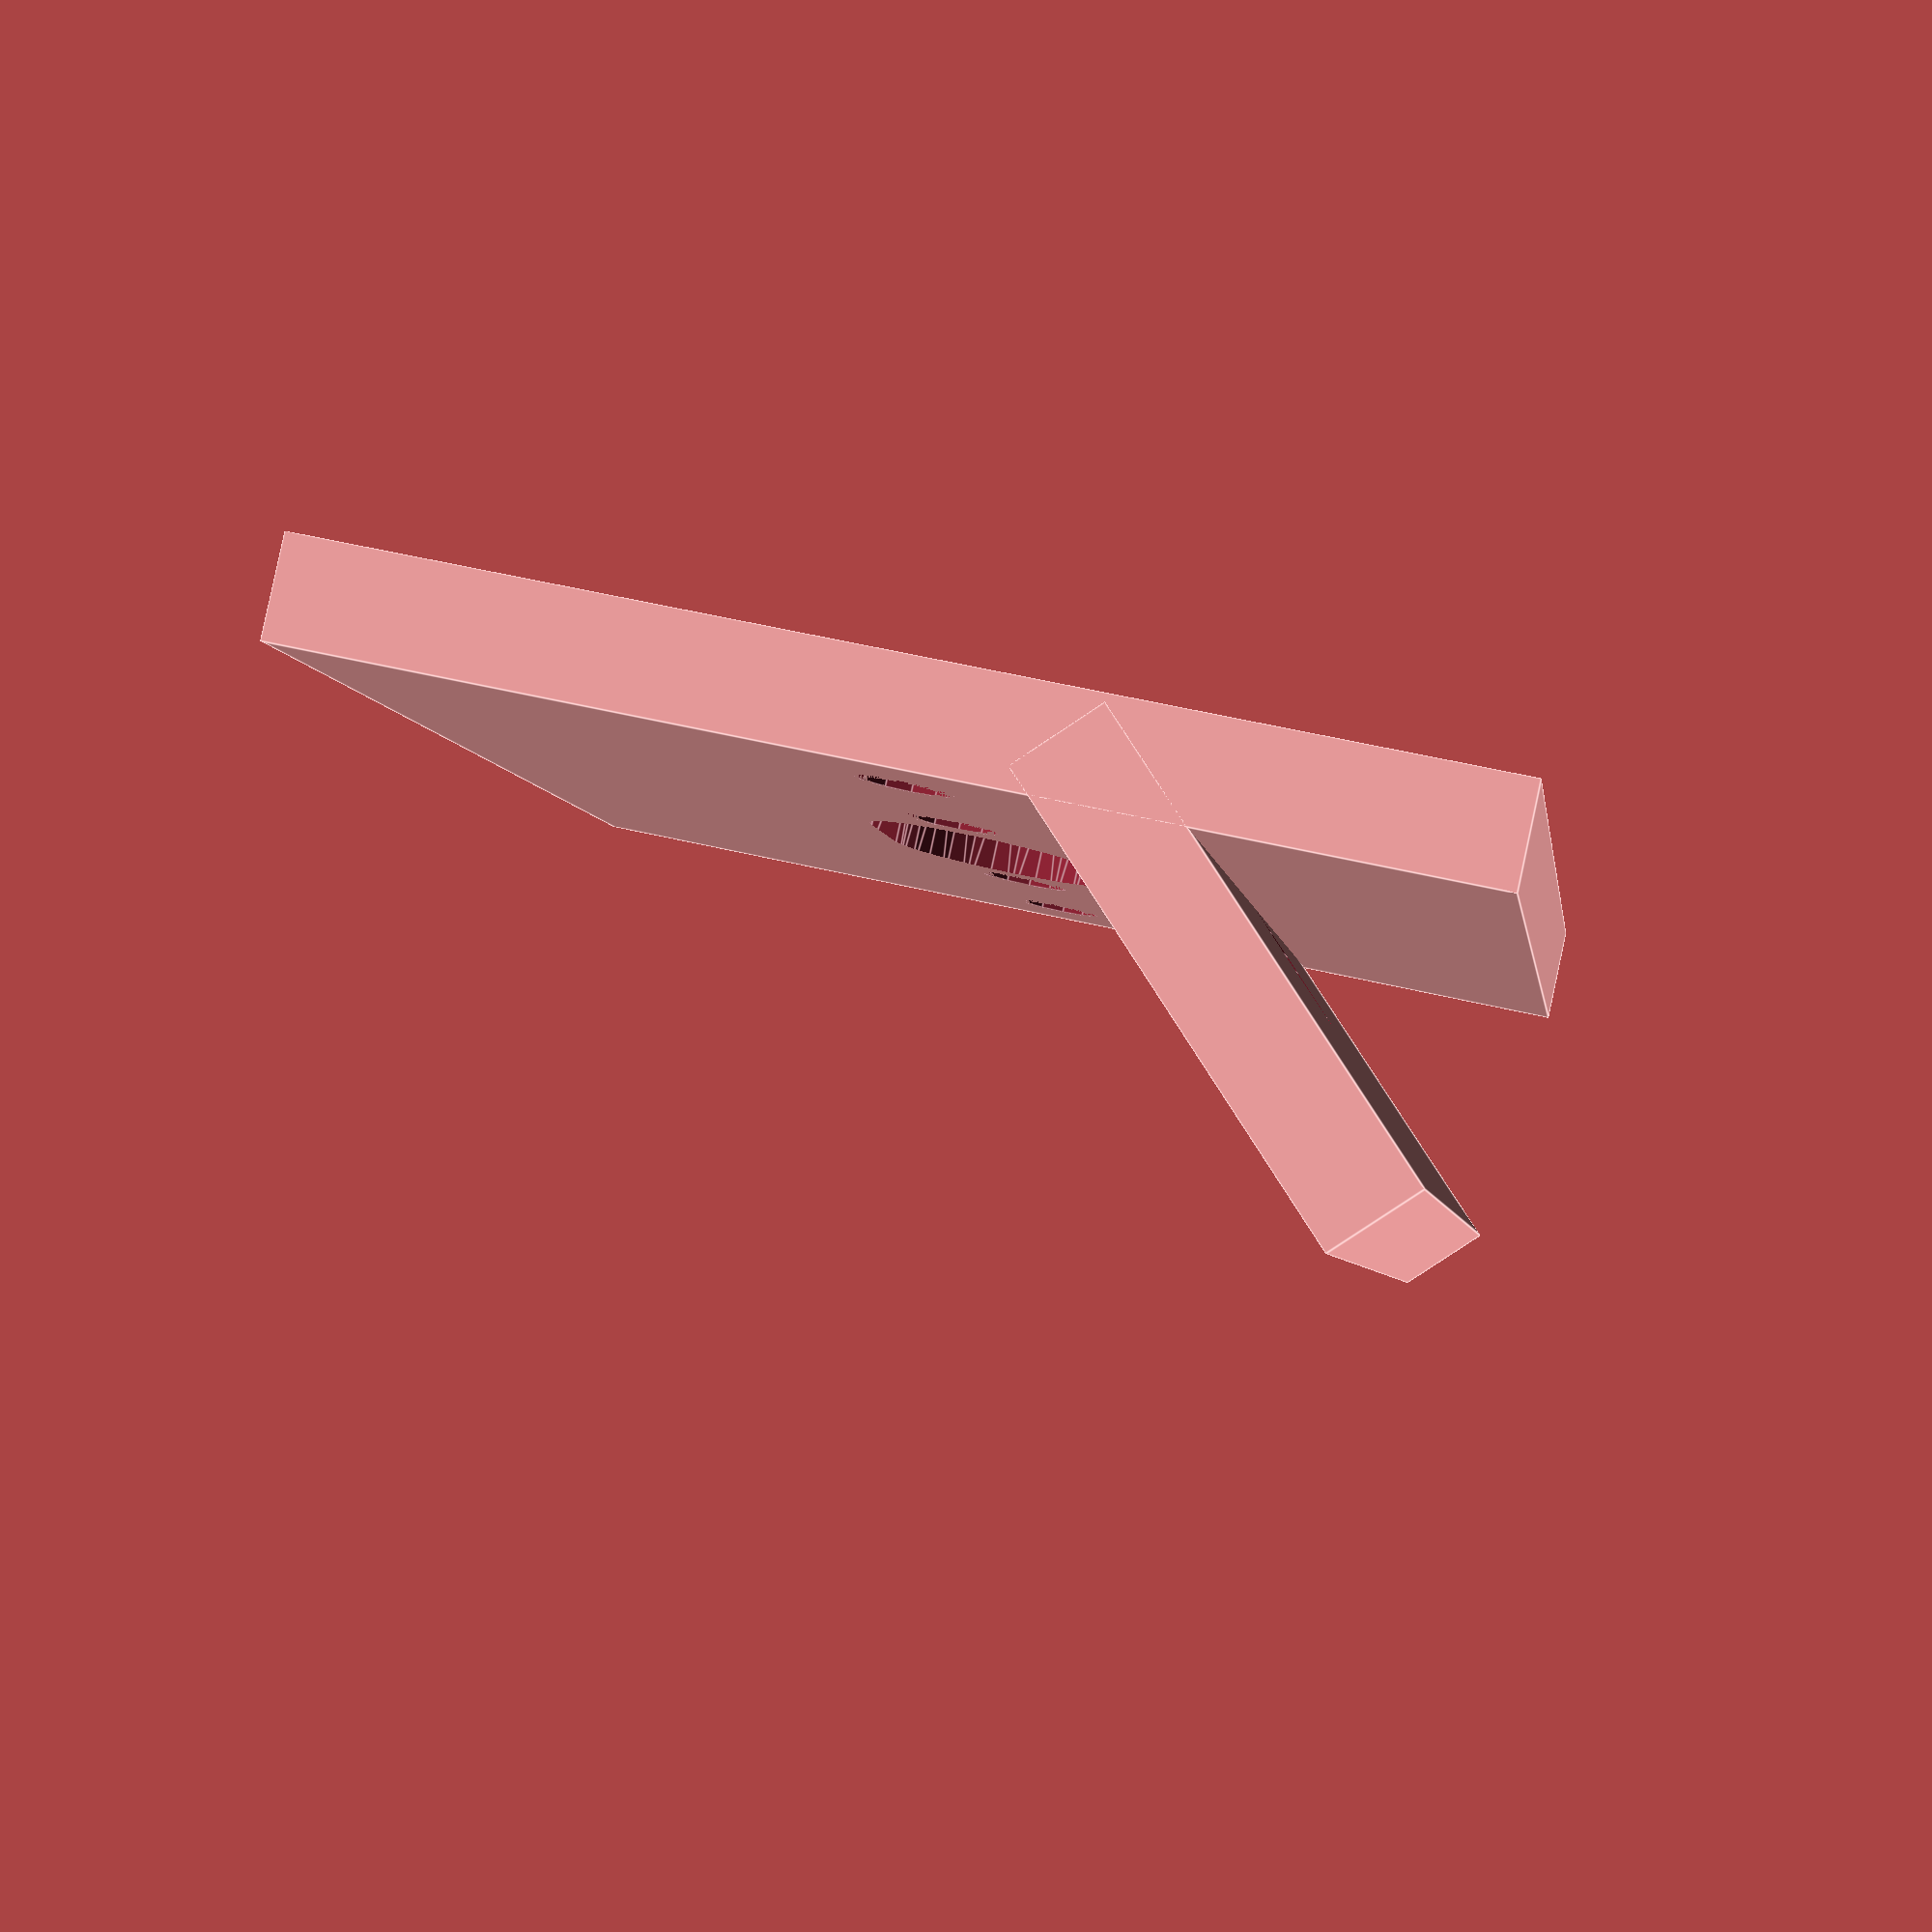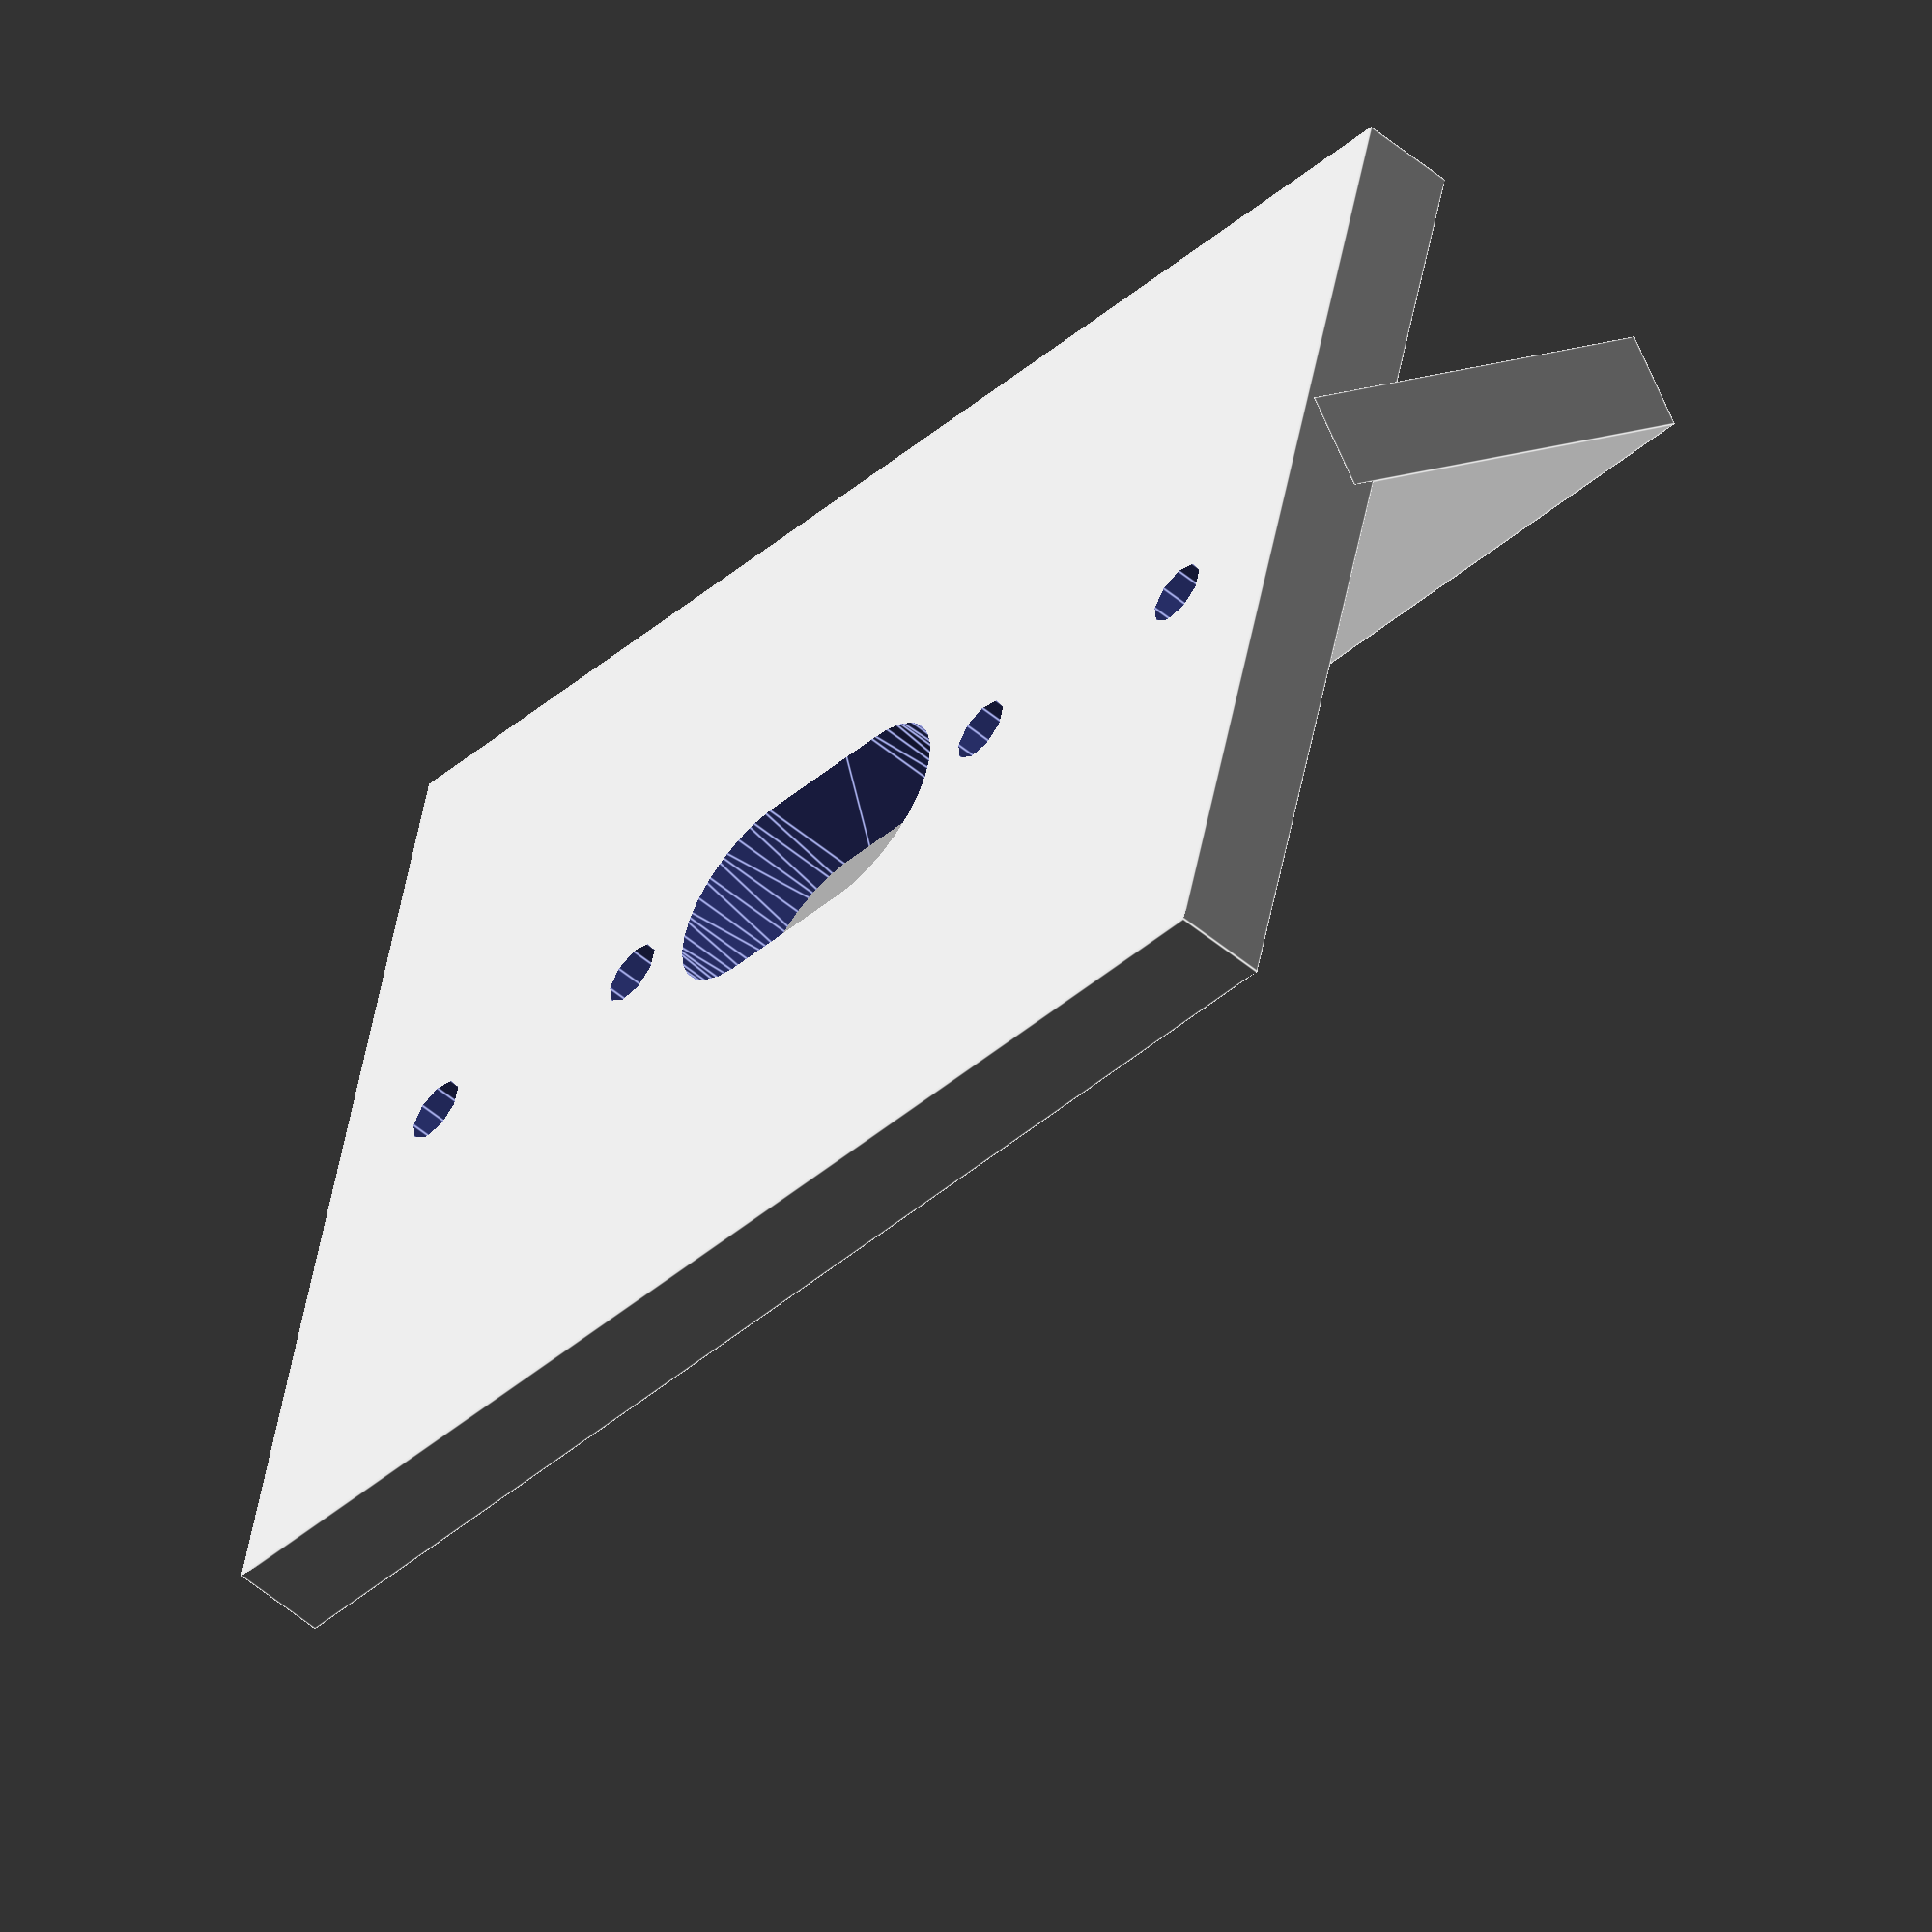
<openscad>
/* [Global] */

// Size of the collet you are using in the router
colletsize = 18.0;
// Values above 1 make the domino slot larger
size = 1;
// Width of the material you want to use
materialwidth = 44;

/* [Registration plate] */

// Thickness of the registration plate
regplatethickness = 8;
// Height of the registration plate
regplateheight = 40;
// Rotation of the registration plate
regplaterot = -45;

/* [Base plate] */

// Strength of the base plate
baseplatethickness = 8;
// Width of the baseplate
baseplatewidth = 120;
// Height of the baseplate (set to 0 for automatic calculation)
baseplateheight = 90;

/* [Alignment helpers] */

// Distance of the alignmentpin from the center
alignmentpindistance = 25;
// Diameter of the alignmentpin hole
alignmentpindiameter = 5.6;
// Number of alignmentpins
alignmentpincount = 2; // [0:1:10]
// Diameter of recess for bookshelf pins
recessdiameter=7.5;
// Depth of the pin recess
recess=1.5;


dominowidth = 13 * size;

difference() {

  difference() {

    translate([0,0,baseplatethickness/2]) union() {

      // Baseplate
      difference() {
        cube([baseplatewidth,baseplateheightcalc(),baseplatethickness], center=true);
        hull() {
            translate([-dominowidth/2,0,0]) cylinder(h=2*baseplatethickness, d=colletsize, center=true);
            translate([dominowidth/2,0,0]) cylinder(h=2*baseplatethickness, d=colletsize, center=true);
        }
      }

      // Registration plate
        translate([0,0.5*regplatethickness+0.5*materialwidth,(regplateheight/2)-0.8*regplatethickness])
        rotate(a=regplaterot, v=[1,0,0])
          cube([baseplatewidth,regplatethickness,regplateheight], center=true);

    }

    // Logo
//    translate([0,0.5*materialwidth,0.5*regplateheight+baseplatethickness]) rotate([90,180,0]) union() {
//       scale([logosize(),logosize(),3]) translate([0,0,-0.5])  wow_logo();
//      }


    // Center alignment line
//    rotate([90,0,0])
//      translate([-0.1*baseplatethickness,0,0])
//         linear_extrude(baseplateheightcalc()+2, center=true)
//           polygon(points=[[0,0], [0.5,0.2*baseplatethickness], [1,0]]);

    // Registration plate alignment line
    hull() {
      translate([0,0.5*regplatethickness+0.5*materialwidth,sqrt(3*3+3*3)/2+baseplatethickness])
        rotate([45,0,90])
          cube([1.1*regplatethickness,3,3],center=true);

        translate([0,0.5*materialwidth+regplatethickness,sqrt(6*6+6*6)/2+baseplatethickness])
          rotate([45,0,90])
            cube([1,6,6],center=true);
    }

  }

  // Alignment holes
  if (alignmentpincount > 0) {
    for (i=[1:alignmentpincount]) {
      union() {
        translate([-i*alignmentpindistance+0.5*alignmentpindiameter,0,baseplatethickness/2])
         cylinder(r=alignmentpindiameter/2, h=2*baseplatethickness, center=true);
        translate([i*alignmentpindistance-0.5*alignmentpindiameter,0,baseplatethickness/2])
         cylinder(r=alignmentpindiameter/2, h=2*baseplatethickness, center=true);

       translate([-i*alignmentpindistance+0.5*alignmentpindiameter,0,baseplatethickness-recess/2])
        cylinder(r=recessdiameter/2, h=recess, center=true);
      translate([i*alignmentpindistance-0.5*alignmentpindiameter,0,baseplatethickness-recess/2])
       cylinder(r=recessdiameter/2, h=recess, center=true);

       }
     }
   }
 }



function baseplateheightcalc() = (baseplateheight==0) ? materialwidth + (2*regplatethickness) : baseplateheight ;

function logosize() = (baseplatewidth < regplateheight) ? 0.6*baseplatewidth : 0.6*regplateheight ;


module wow_logo()
{
 /* Generated by trace2scad version 20150415
    http://aggregate.org/MAKE/TRACE2SCAD/
    Optimized model has 607/4417 original points
 */
 minx=0; /* polygon minx=0 */
 miny=0; /* polygon miny=3 */
 maxx=18220; /* polygon maxx=18220 */
 maxy=20000; /* polygon maxy=20000 */
 dx=maxx-minx;
 dy=maxy-miny;
 maxd=((dx>dy)?dx:dy);
 scale([1/maxd, 1/maxd, 1])
 translate([-minx-dx/2, -miny-dy/2, 0])
 linear_extrude(height=1, convexity=607)
 union() {
  union() {
   union() {
    difference() {
     polygon([[14210,19995],[14210,19990],[14075,19974],[14064,19960],[14028,19443],[13970,18717],[13934,18123],[13929,17563],[13975,16413],[14027,15858],[14075,15523],[14158,15158],[14183,15140],[14533,15122],[14618,15113],[15248,15113],[15603,15164],[15818,15221],[15848,15233],[15860,15258],[15932,15778],[15975,16168],[16003,16633],[16020,17074],[16026,17933],[15995,18638],[15968,18904],[15899,19348],[15832,19630],[15739,19908],[15721,19947],[15712,19955],[15405,19962],[14933,19986],[14910,20000],[14210,20000]], convexity=7);
     polygon([[15077,18800],[15084,18795],[15135,18458],[15182,18028],[15200,17843],[15221,17398],[15216,16768],[15203,16534],[15187,16514],[14825,16460],[14800,16471],[14725,16995],[14700,17233],[14685,17388],[14676,17708],[14682,18711],[14701,18735],[14750,18760],[14908,18793],[15049,18808],[15070,18806]], convexity=7);
    }
   }
   polygon([[16790,19970],[16708,19966],[16333,19935],[16320,19918],[16335,18918],[16390,16913],[16410,16268],[16420,15161],[16543,15140],[16978,15128],[17200,15134],[17303,15149],[17346,15164],[17354,15170],[17359,15413],[17340,16138],[17329,16798],[17362,17213],[17380,17344],[17941,17356],[17958,17369],[18010,17648],[18035,17940],[18059,18343],[18045,18358],[17883,18370],[17315,18376],[17302,18389],[17295,18769],[17310,18985],[17336,19074],[17358,19080],[17658,19075],[18065,19052],[18161,19041],[18179,19059],[18195,19181],[18210,19290],[18220,19290],[18220,19928],[17950,19953],[17743,19971],[16873,19974]], convexity=12);
   polygon([[900,19930],[768,19926],[278,19879],[0,19840],[0,19776],[14,19765],[31,19650],[157,18873],[270,18044],[363,17265],[430,16650],[582,15220],[775,13498],[1028,11239],[1053,11221],[1143,11210],[1480,11218],[1618,11227],[1983,11227],[2104,11210],[2119,11224],[2190,11745],[2257,12311],[2372,13408],[2430,13936],[2495,14441],[2500,14460],[2519,14470],[2567,14003],[2612,13620],[2682,13110],[2972,11224],[2984,11211],[3179,11207],[3555,11243],[3883,11280],[4113,11290],[4129,11309],[4245,12553],[4532,15720],[4645,16868],[4758,17920],[4873,18870],[4940,19380],[4995,19769],[4989,19796],[4983,19805],[4828,19835],[4563,19855],[3920,19860],[3785,19872],[3749,19876],[3720,19728],[3697,19545],[3631,18753],[3572,17883],[3503,17080],[3434,16523],[3415,16389],[3392,16356],[3386,16354],[3307,16760],[3285,16903],[3217,17448],[3170,17896],[3045,19170],[3000,19530],[2954,19791],[2935,19813],[2493,19841],[2298,19836],[2176,19809],[2150,19782],[2120,19535],[2075,19073],[2030,18518],[1973,17778],[1927,17213],[1903,16955],[1885,16820],[1881,16814],[1847,17060],[1767,17843],[1677,18654],[1584,19395],[1506,19917],[1490,19932],[1033,19934]], convexity=14);
   polygon([[9653,19895],[9578,19891],[9158,19880],[8863,19852],[8859,19821],[9006,19443],[9211,18828],[9405,18148],[9585,17423],[9815,16373],[9953,15690],[9999,15462],[10033,13923],[10062,12265],[10043,11243],[10064,11218],[10288,11186],[10653,11179],[11193,11198],[11800,11212],[11815,11228],[11855,14883],[11869,15283],[12122,16263],[12930,19398],[13037,19850],[13023,19864],[12898,19880],[12368,19899],[11703,19880],[11625,19710],[11497,19278],[11390,18798],[11198,17863],[11108,17513],[11081,17462],[10977,17795],[10901,18133],[10843,18447],[10775,18880],[10693,19420],[10612,19875],[10598,19889],[10258,19900],[9728,19899]], convexity=11);
   union() {
    difference() {
     polygon([[8053,19870],[8033,19866],[7546,19820],[7013,19793],[5986,19794],[5968,19733],[5842,18843],[5750,18118],[5613,16898],[5455,15301],[5352,14175],[5193,12445],[5065,11172],[5083,11156],[5178,11144],[5603,11136],[6390,11150],[6579,11155],[6599,11173],[6640,11487],[6767,12760],[6790,12950],[6880,13581],[6902,13714],[7312,13723],[7343,13713],[7395,13237],[7440,12683],[7498,11798],[7536,11220],[7549,11209],[7797,11185],[8213,11160],[8633,11154],[9063,11170],[9321,11200],[9372,11215],[9377,11220],[9290,11745],[9153,12633],[9040,13390],[8788,15210],[8662,16145],[8410,17985],[8227,19213],[8119,19875],[8073,19874]], convexity=11);
     polygon([[7219,17983],[7230,17928],[7294,17377],[7511,15737],[7493,15721],[7048,15682],[6904,15671],[6879,15687],[7018,16886],[7106,17513],[7201,18053],[7209,18038]], convexity=7);
    }
   }
   polygon([[17953,14643],[17908,14638],[14628,14631],[14355,14610],[13626,14555],[13614,14528],[13605,13628],[13620,13533],[13631,12723],[13643,12710],[13935,12695],[15223,12669],[16685,12680],[17360,12700],[17790,12730],[18031,12766],[18050,12787],[18075,13211],[18097,14322],[18090,14636],[18079,14650],[17998,14648]], convexity=7);
   union() {
    difference() {
     polygon([[7828,8830],[7723,8826],[7530,8810],[6978,8760],[6525,8708],[6513,8703],[6425,8443],[6299,7953],[6232,7613],[6162,7125],[6115,6598],[6092,6158],[6074,5546],[6084,3793],[6107,3145],[6145,2538],[6218,1908],[6263,1607],[6371,1058],[6457,703],[6607,184],[6631,155],[7138,91],[7398,68],[8103,68],[8518,116],[8933,206],[9153,278],[9220,934],[9267,1515],[9330,2478],[9358,3173],[9383,4028],[9402,4698],[9403,6183],[9368,6740],[9325,7191],[9300,7373],[9260,7641],[9165,8080],[9056,8463],[8938,8776],[8873,8796],[8541,8830],[7933,8833]], convexity=6);
     polygon([[7987,6799],[7994,6788],[8035,6410],[8075,5868],[8100,5203],[8130,2808],[8152,2390],[8114,2363],[7999,2320],[7914,2303],[7514,2293],[7495,2328],[7417,2975],[7372,3455],[7325,4128],[7280,5095],[7260,5748],[7235,6722],[7257,6745],[7430,6775],[7808,6791],[7980,6810]], convexity=6);
    }
   }
   union() {
    difference() {
     polygon([[11625,8830],[11528,8826],[11173,8798],[10725,8753],[10345,8715],[10331,8715],[10302,8691],[10160,8208],[10090,7913],[10020,7540],[9975,7226],[9953,7035],[9930,6797],[9905,6438],[9884,5935],[9878,4888],[9884,3790],[9895,3418],[9918,2955],[9956,2423],[10032,1805],[10134,1228],[10254,708],[10414,169],[10423,160],[10890,95],[11203,68],[11898,68],[12338,120],[12673,191],[12918,266],[12954,281],[13030,1028],[13102,2045],[13125,2448],[13150,2995],[13190,4218],[13208,5603],[13185,6483],[13160,6833],[13137,7075],[13115,7270],[13070,7573],[12975,8043],[12865,8433],[12736,8775],[12718,8789],[12388,8830],[11723,8834]], convexity=8);
     polygon([[11794,6796],[11799,6788],[11813,6634],[11848,6253],[11875,5778],[11890,5493],[11910,4528],[11925,3060],[11948,2398],[11945,2380],[11848,2334],[11730,2304],[11313,2290],[11300,2306],[11253,2663],[11185,3308],[11140,3878],[11115,4305],[11075,5128],[11045,6443],[11043,6731],[11068,6751],[11233,6775],[11608,6791],[11790,6805]], convexity=6);
    }
   }
   polygon([[1633,8785],[1553,8781],[1068,8732],[838,8699],[814,8688],[957,7800],[1003,7495],[1117,6608],[1185,6020],[1323,4730],[1447,3593],[1493,3188],[1837,122],[1844,93],[1864,76],[2076,70],[2625,85],[2773,85],[2915,70],[2929,93],[3010,673],[3080,1270],[3230,2696],[3273,3058],[3316,3352],[3321,3362],[3332,3302],[3355,3082],[3400,2668],[3480,2058],[3642,1010],[3789,73],[3803,64],[4150,75],[4563,123],[4831,144],[4920,146],[4936,164],[4975,546],[5135,2290],[5270,3797],[5443,5605],[5580,6879],[5648,7443],[5693,7801],[5806,8641],[5784,8665],[5663,8690],[5298,8716],[4963,8710],[4620,8725],[4573,8735],[4549,8717],[4500,8338],[4450,7700],[4370,6570],[4302,5833],[4231,5298],[4215,5200],[4211,5194],[4180,5283],[4107,5685],[4041,6183],[3993,6638],[3925,7335],[3825,8301],[3769,8623],[3758,8668],[3403,8696],[3088,8691],[2983,8666],[2966,8643],[2942,8493],[2875,7803],[2760,6334],[2705,5724],[2681,5700],[2588,6615],[2520,7232],[2452,7803],[2383,8343],[2320,8779],[2289,8790],[1713,8788]], convexity=17);
   union() {
    difference() {
     polygon([[14457,8720],[14322,8716],[14025,8683],[13759,8634],[13740,8615],[13810,7398],[13880,6018],[13925,4925],[13965,3688],[13981,2013],[13965,625],[13949,190],[13964,167],[14200,101],[14528,42],[14823,9],[14843,3],[15388,3],[15688,55],[15873,116],[15999,188],[16182,343],[16328,483],[16533,718],[16926,1222],[17175,1513],[17235,1594],[17324,1748],[17374,1868],[17396,1970],[17402,2015],[17383,2490],[17355,3138],[17329,4658],[17315,6600],[17300,7571],[17275,7656],[17212,7773],[17066,7958],[16849,8158],[16558,8380],[16208,8599],[16028,8692],[15488,8699],[15252,8715],[14593,8723]], convexity=8);
     polygon([[15785,6295],[15794,6290],[15867,5806],[15930,5303],[15975,4756],[16001,4197],[15991,3430],[15968,3065],[15923,2638],[15849,2213],[15835,2190],[15780,2198],[15374,2286],[15366,2309],[15328,3430],[15283,4398],[15213,5564],[15169,6210],[15206,6238],[15283,6270],[15433,6299],[15776,6300]], convexity=6);
    }
   }
  }
 }
}

</openscad>
<views>
elev=93.0 azim=262.0 roll=167.9 proj=p view=edges
elev=54.8 azim=345.1 roll=228.7 proj=o view=edges
</views>
